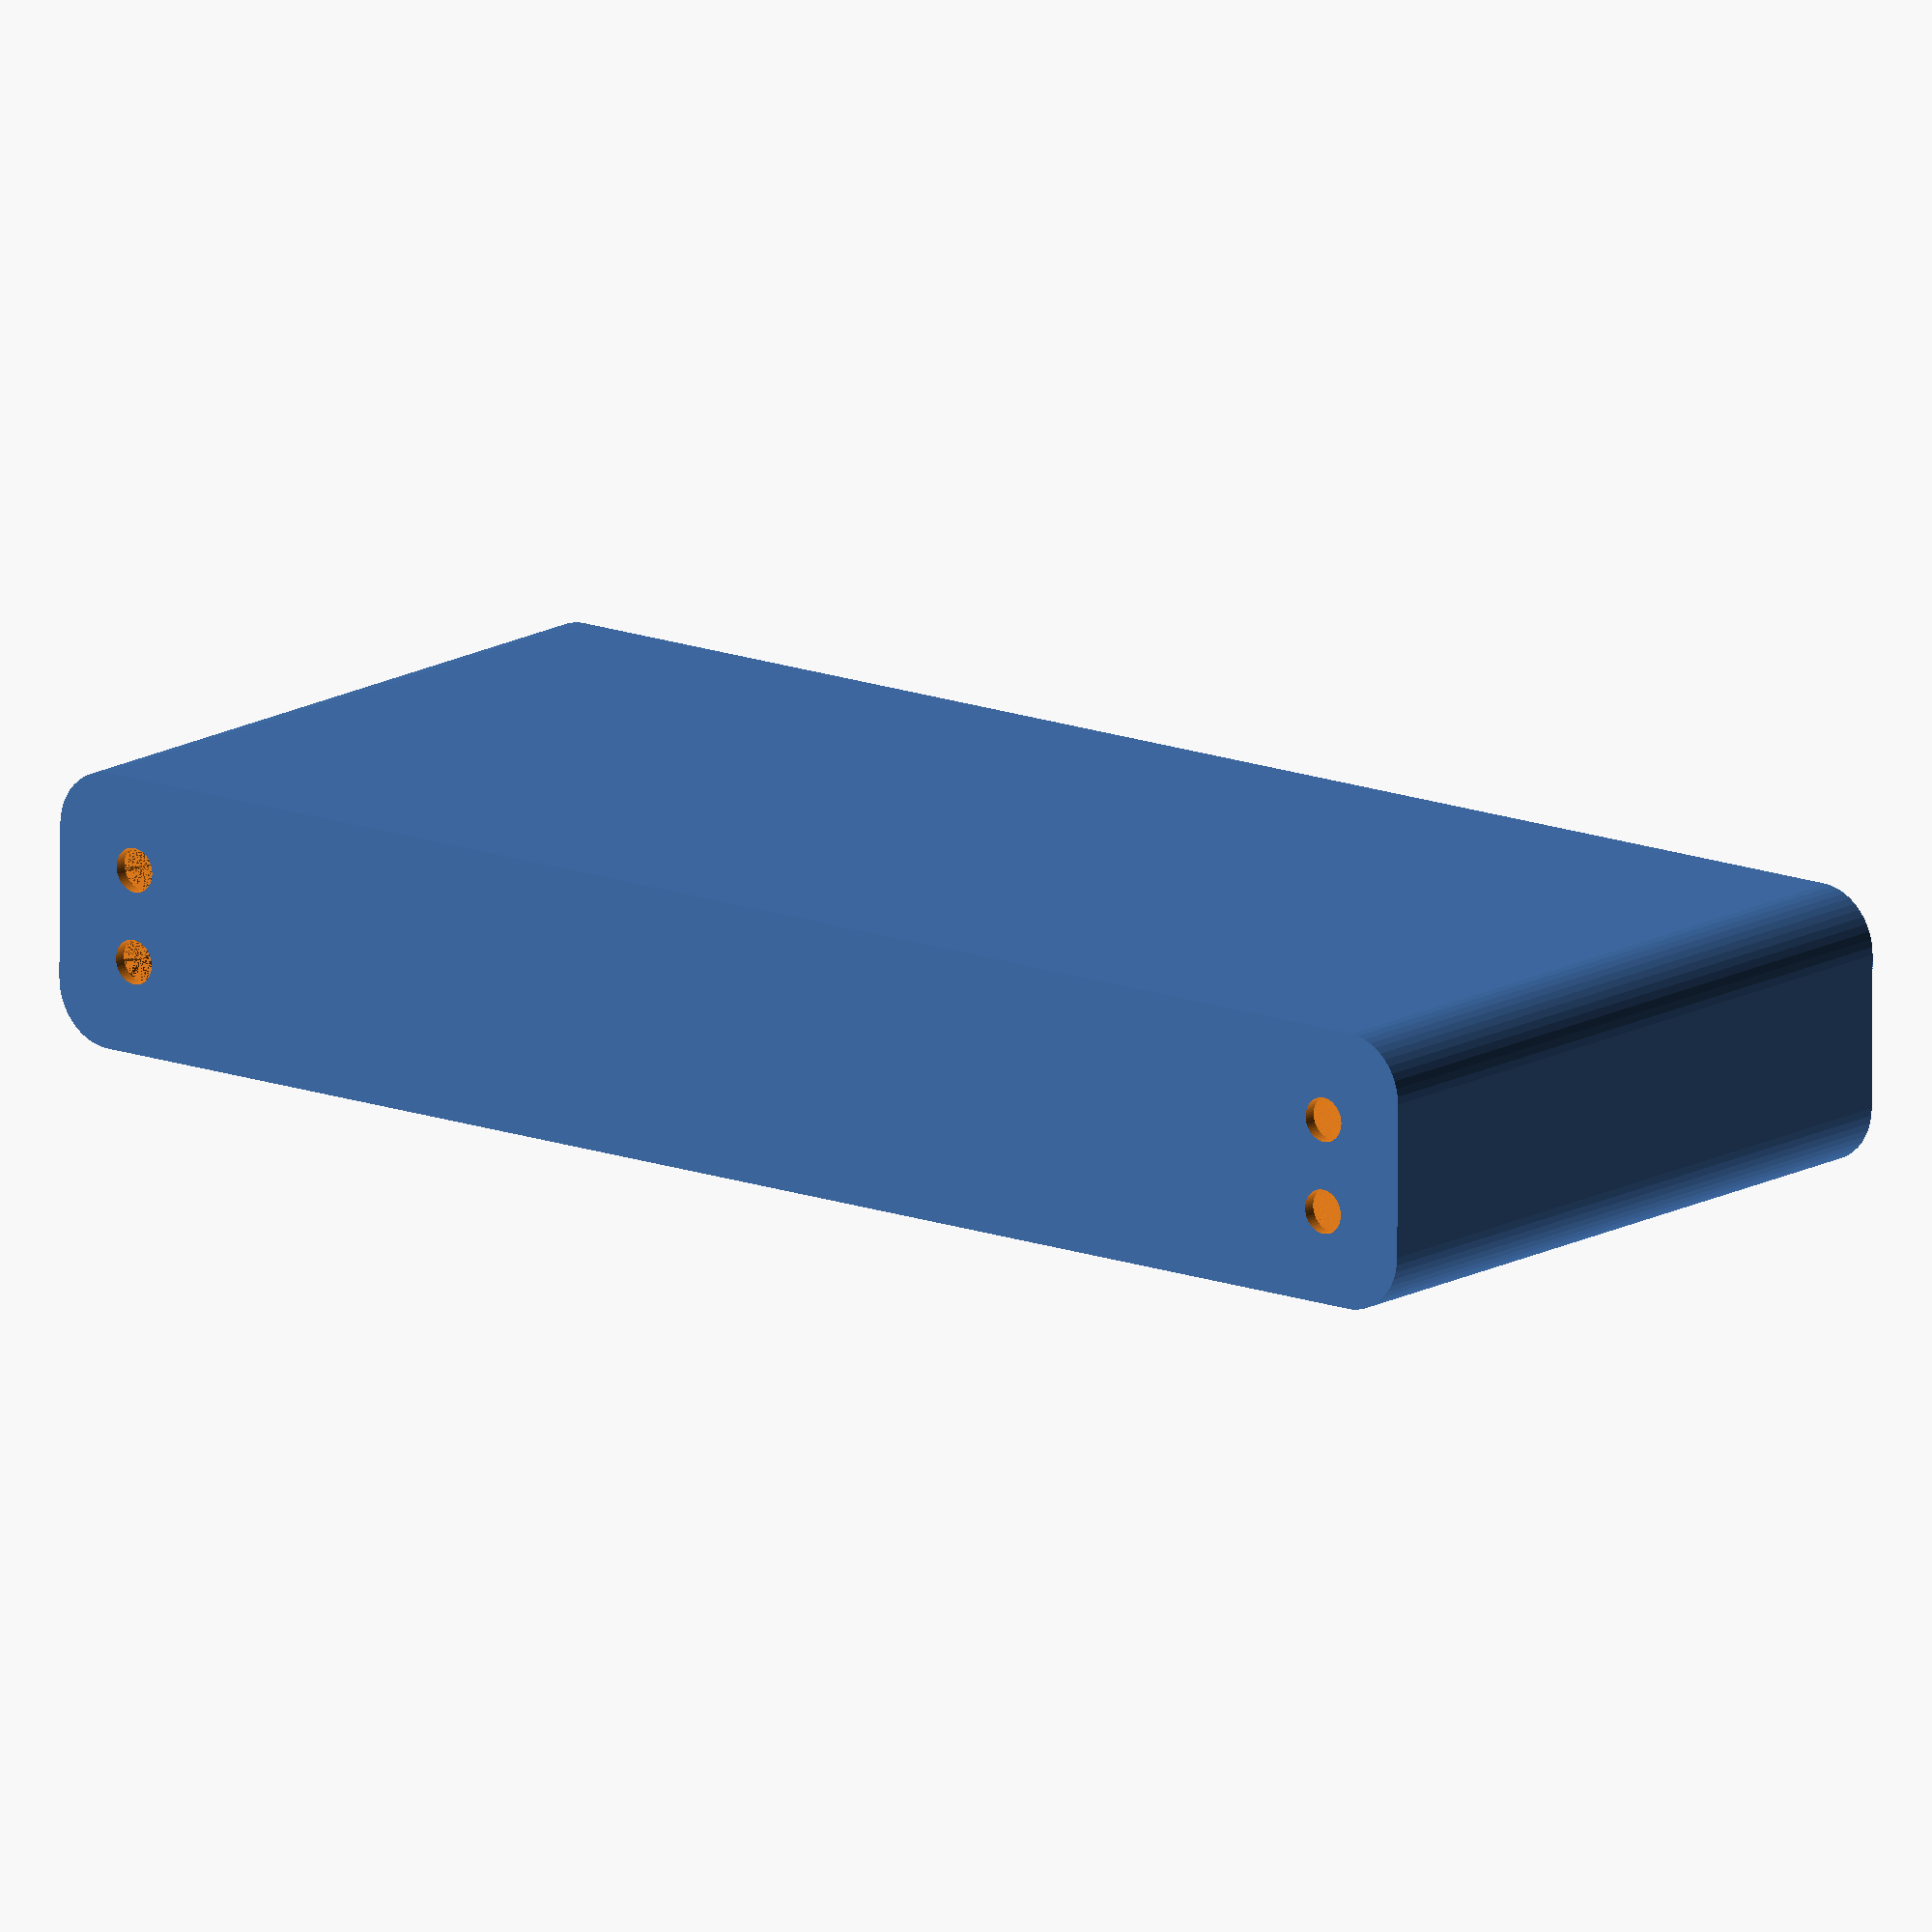
<openscad>
$fn = 50;


difference() {
	union() {
		hull() {
			translate(v = [-62.5000000000, 6.2500000000, 0]) {
				cylinder(h = 60, r = 5);
			}
			translate(v = [62.5000000000, 6.2500000000, 0]) {
				cylinder(h = 60, r = 5);
			}
			translate(v = [-62.5000000000, -6.2500000000, 0]) {
				cylinder(h = 60, r = 5);
			}
			translate(v = [62.5000000000, -6.2500000000, 0]) {
				cylinder(h = 60, r = 5);
			}
		}
	}
	union() {
		translate(v = [-60.0000000000, -3.7500000000, 1]) {
			rotate(a = [0, 0, 0]) {
				difference() {
					union() {
						cylinder(h = 3, r = 2.9000000000);
						translate(v = [0, 0, -10.0000000000]) {
							cylinder(h = 10, r = 1.5000000000);
						}
						translate(v = [0, 0, -10.0000000000]) {
							cylinder(h = 10, r = 1.8000000000);
						}
						translate(v = [0, 0, -10.0000000000]) {
							cylinder(h = 10, r = 1.5000000000);
						}
					}
					union();
				}
			}
		}
		translate(v = [60.0000000000, -3.7500000000, 1]) {
			rotate(a = [0, 0, 0]) {
				difference() {
					union() {
						cylinder(h = 3, r = 2.9000000000);
						translate(v = [0, 0, -10.0000000000]) {
							cylinder(h = 10, r = 1.5000000000);
						}
						translate(v = [0, 0, -10.0000000000]) {
							cylinder(h = 10, r = 1.8000000000);
						}
						translate(v = [0, 0, -10.0000000000]) {
							cylinder(h = 10, r = 1.5000000000);
						}
					}
					union();
				}
			}
		}
		translate(v = [-60.0000000000, 3.7500000000, 1]) {
			rotate(a = [0, 0, 0]) {
				difference() {
					union() {
						cylinder(h = 3, r = 2.9000000000);
						translate(v = [0, 0, -10.0000000000]) {
							cylinder(h = 10, r = 1.5000000000);
						}
						translate(v = [0, 0, -10.0000000000]) {
							cylinder(h = 10, r = 1.8000000000);
						}
						translate(v = [0, 0, -10.0000000000]) {
							cylinder(h = 10, r = 1.5000000000);
						}
					}
					union();
				}
			}
		}
		translate(v = [60.0000000000, 3.7500000000, 1]) {
			rotate(a = [0, 0, 0]) {
				difference() {
					union() {
						cylinder(h = 3, r = 2.9000000000);
						translate(v = [0, 0, -10.0000000000]) {
							cylinder(h = 10, r = 1.5000000000);
						}
						translate(v = [0, 0, -10.0000000000]) {
							cylinder(h = 10, r = 1.8000000000);
						}
						translate(v = [0, 0, -10.0000000000]) {
							cylinder(h = 10, r = 1.5000000000);
						}
					}
					union();
				}
			}
		}
		translate(v = [0, 0, 1]) {
			hull() {
				union() {
					translate(v = [-62.2500000000, 6.0000000000, 4.7500000000]) {
						cylinder(h = 70.5000000000, r = 4.7500000000);
					}
					translate(v = [-62.2500000000, 6.0000000000, 4.7500000000]) {
						sphere(r = 4.7500000000);
					}
					translate(v = [-62.2500000000, 6.0000000000, 75.2500000000]) {
						sphere(r = 4.7500000000);
					}
				}
				union() {
					translate(v = [62.2500000000, 6.0000000000, 4.7500000000]) {
						cylinder(h = 70.5000000000, r = 4.7500000000);
					}
					translate(v = [62.2500000000, 6.0000000000, 4.7500000000]) {
						sphere(r = 4.7500000000);
					}
					translate(v = [62.2500000000, 6.0000000000, 75.2500000000]) {
						sphere(r = 4.7500000000);
					}
				}
				union() {
					translate(v = [-62.2500000000, -6.0000000000, 4.7500000000]) {
						cylinder(h = 70.5000000000, r = 4.7500000000);
					}
					translate(v = [-62.2500000000, -6.0000000000, 4.7500000000]) {
						sphere(r = 4.7500000000);
					}
					translate(v = [-62.2500000000, -6.0000000000, 75.2500000000]) {
						sphere(r = 4.7500000000);
					}
				}
				union() {
					translate(v = [62.2500000000, -6.0000000000, 4.7500000000]) {
						cylinder(h = 70.5000000000, r = 4.7500000000);
					}
					translate(v = [62.2500000000, -6.0000000000, 4.7500000000]) {
						sphere(r = 4.7500000000);
					}
					translate(v = [62.2500000000, -6.0000000000, 75.2500000000]) {
						sphere(r = 4.7500000000);
					}
				}
			}
		}
	}
}
</openscad>
<views>
elev=165.4 azim=179.6 roll=321.4 proj=o view=wireframe
</views>
